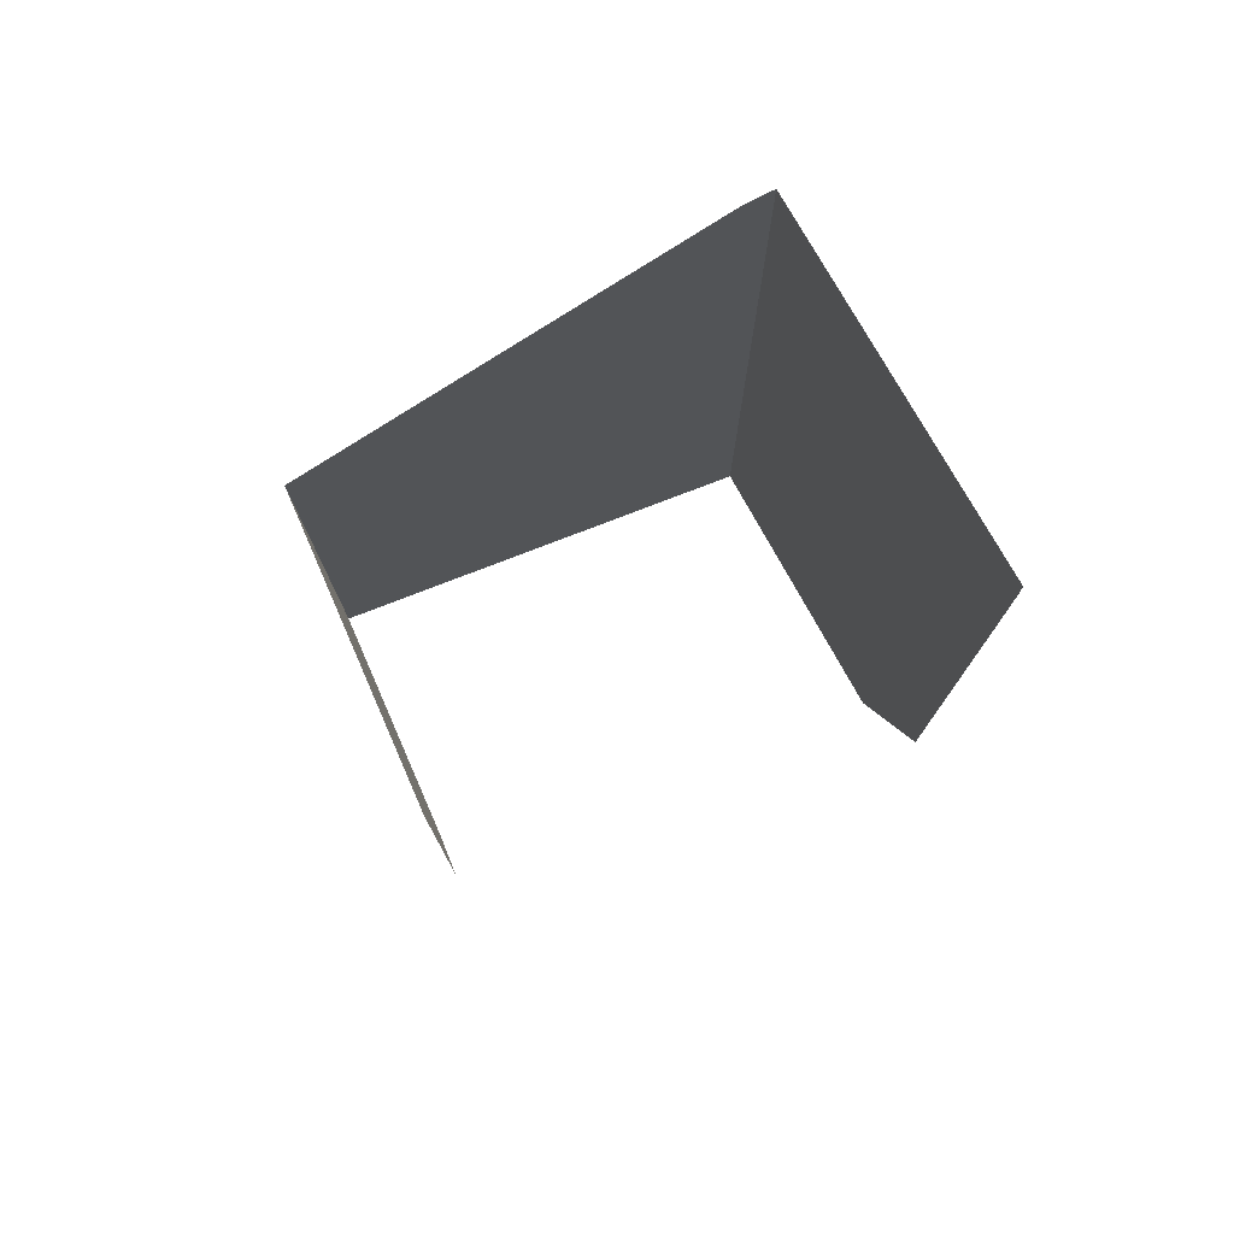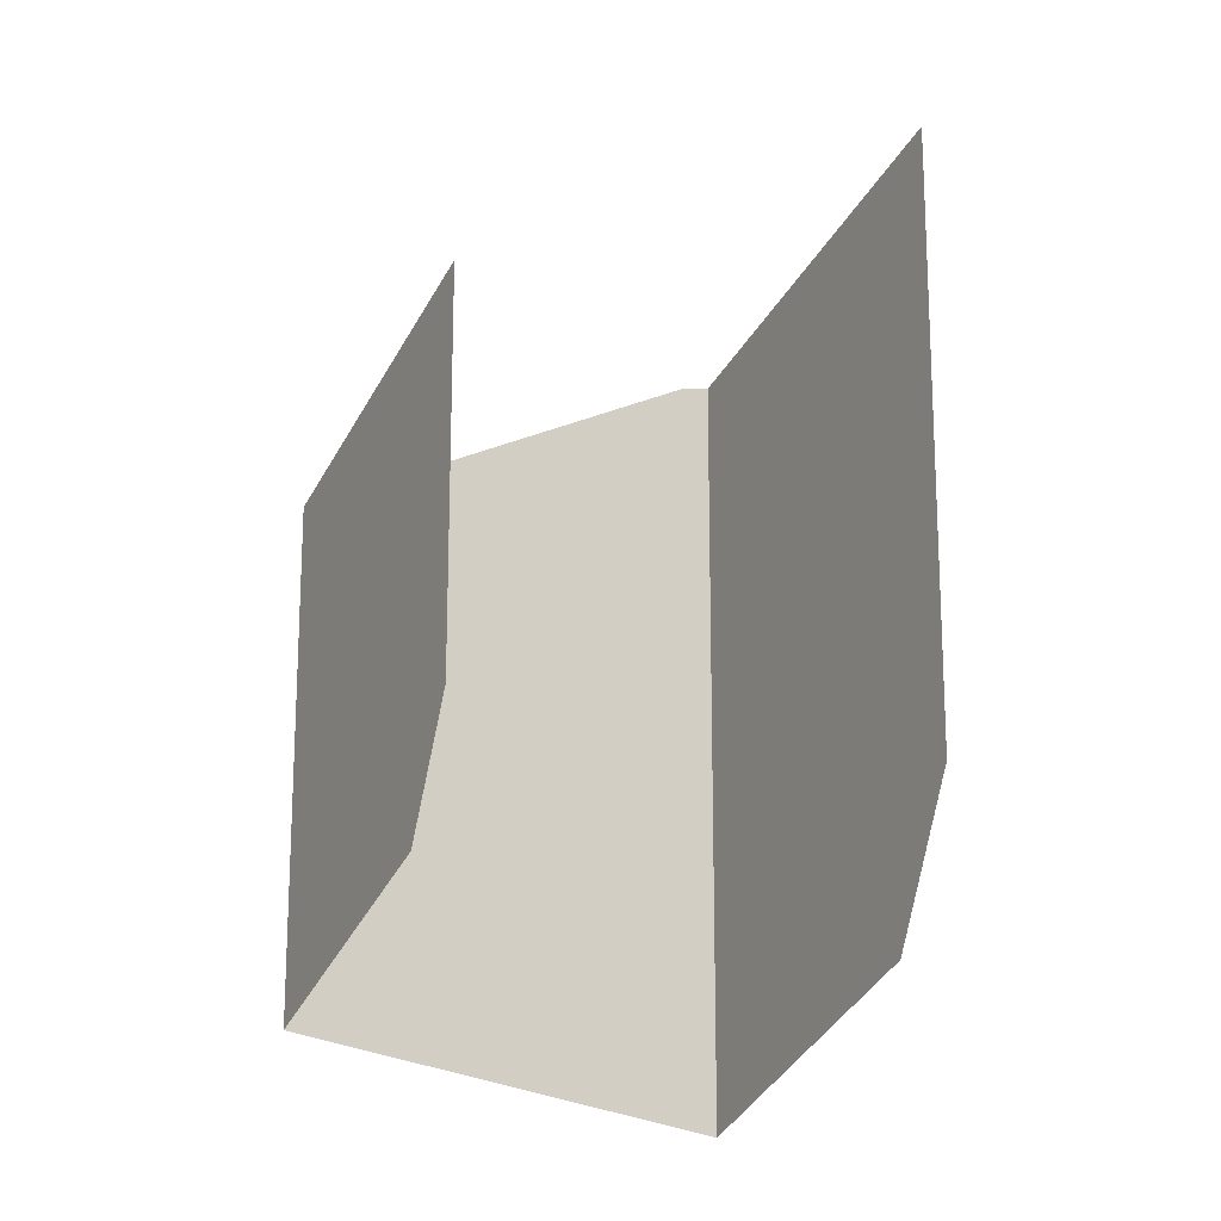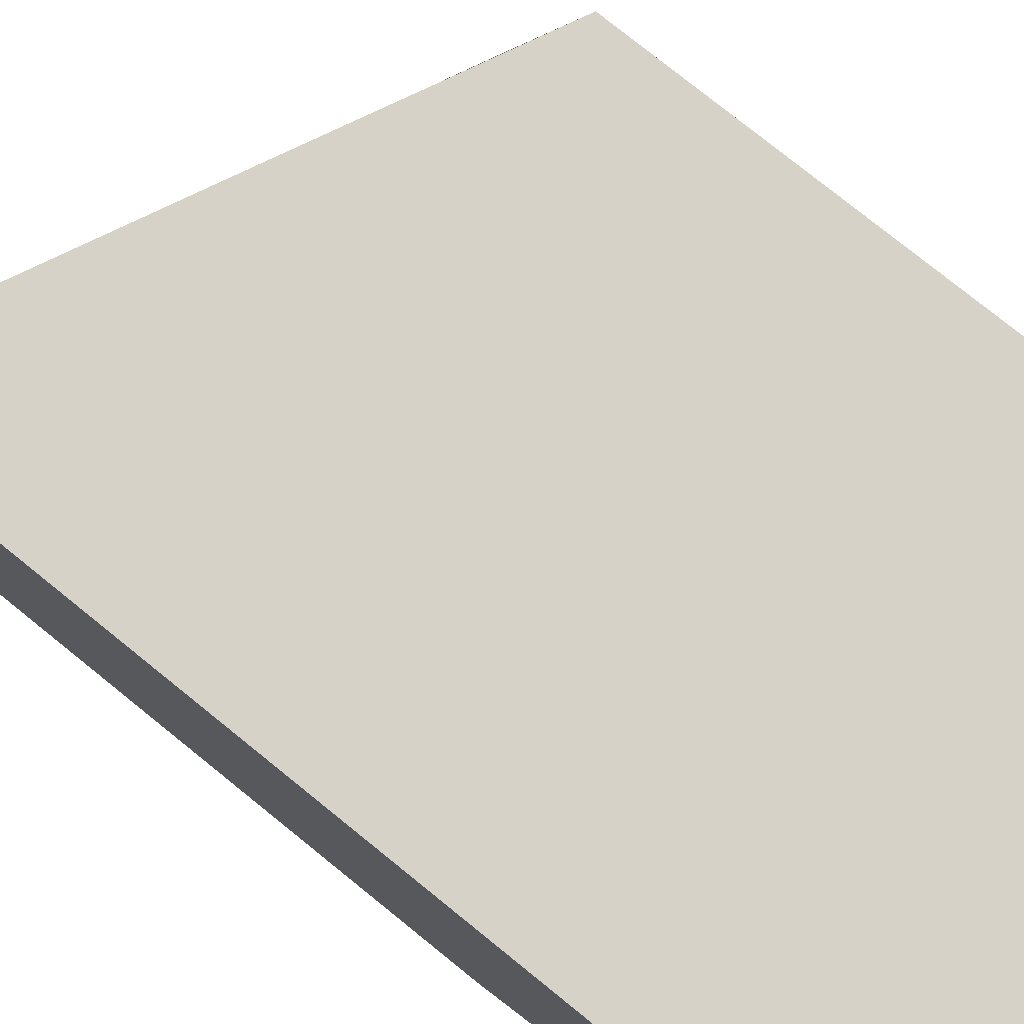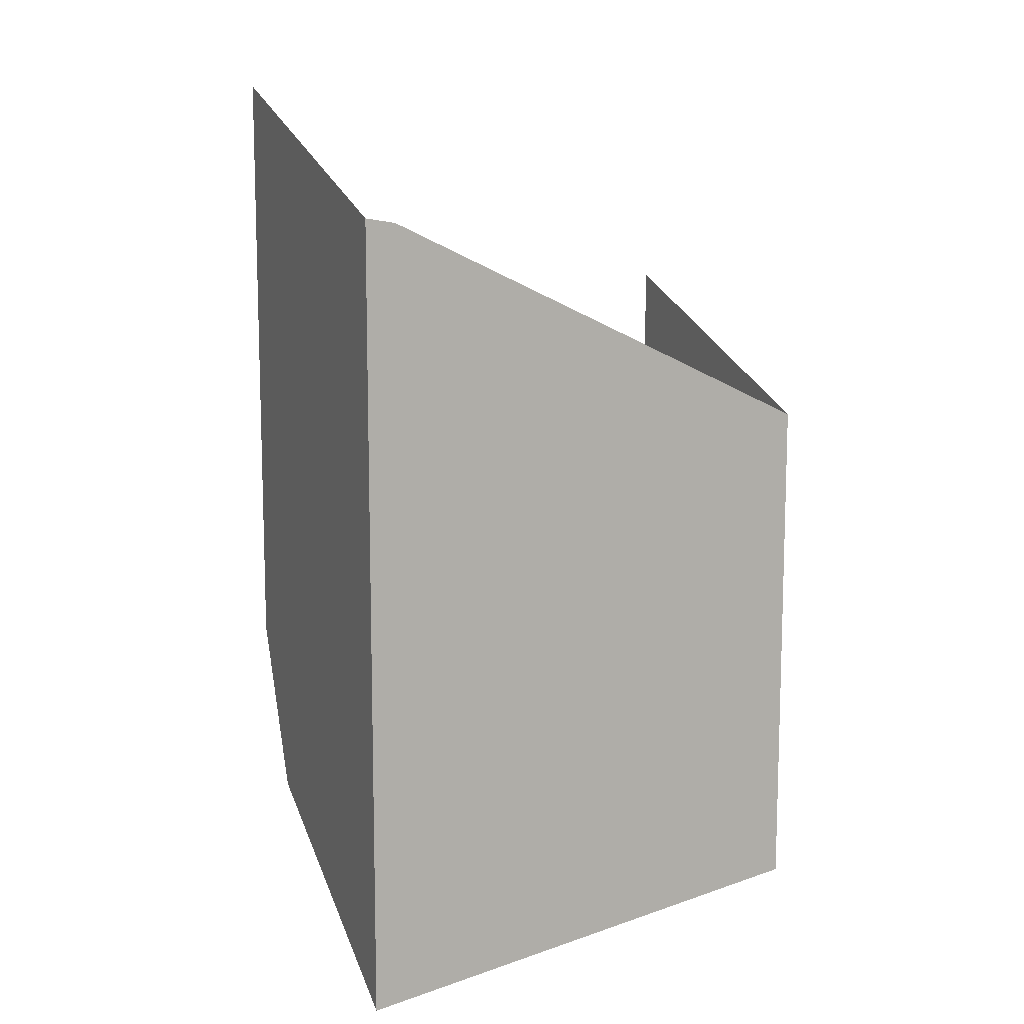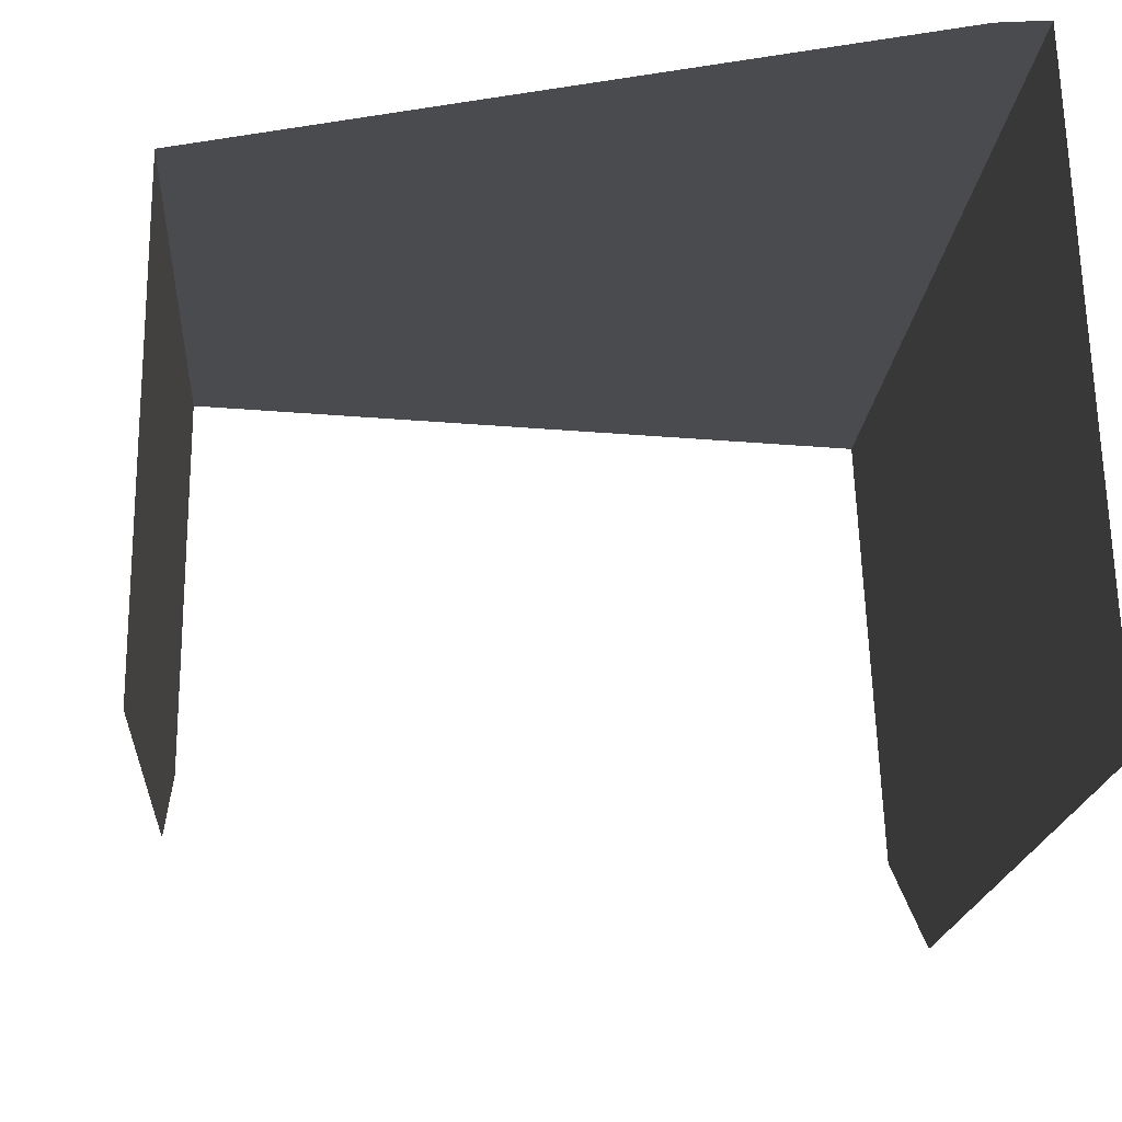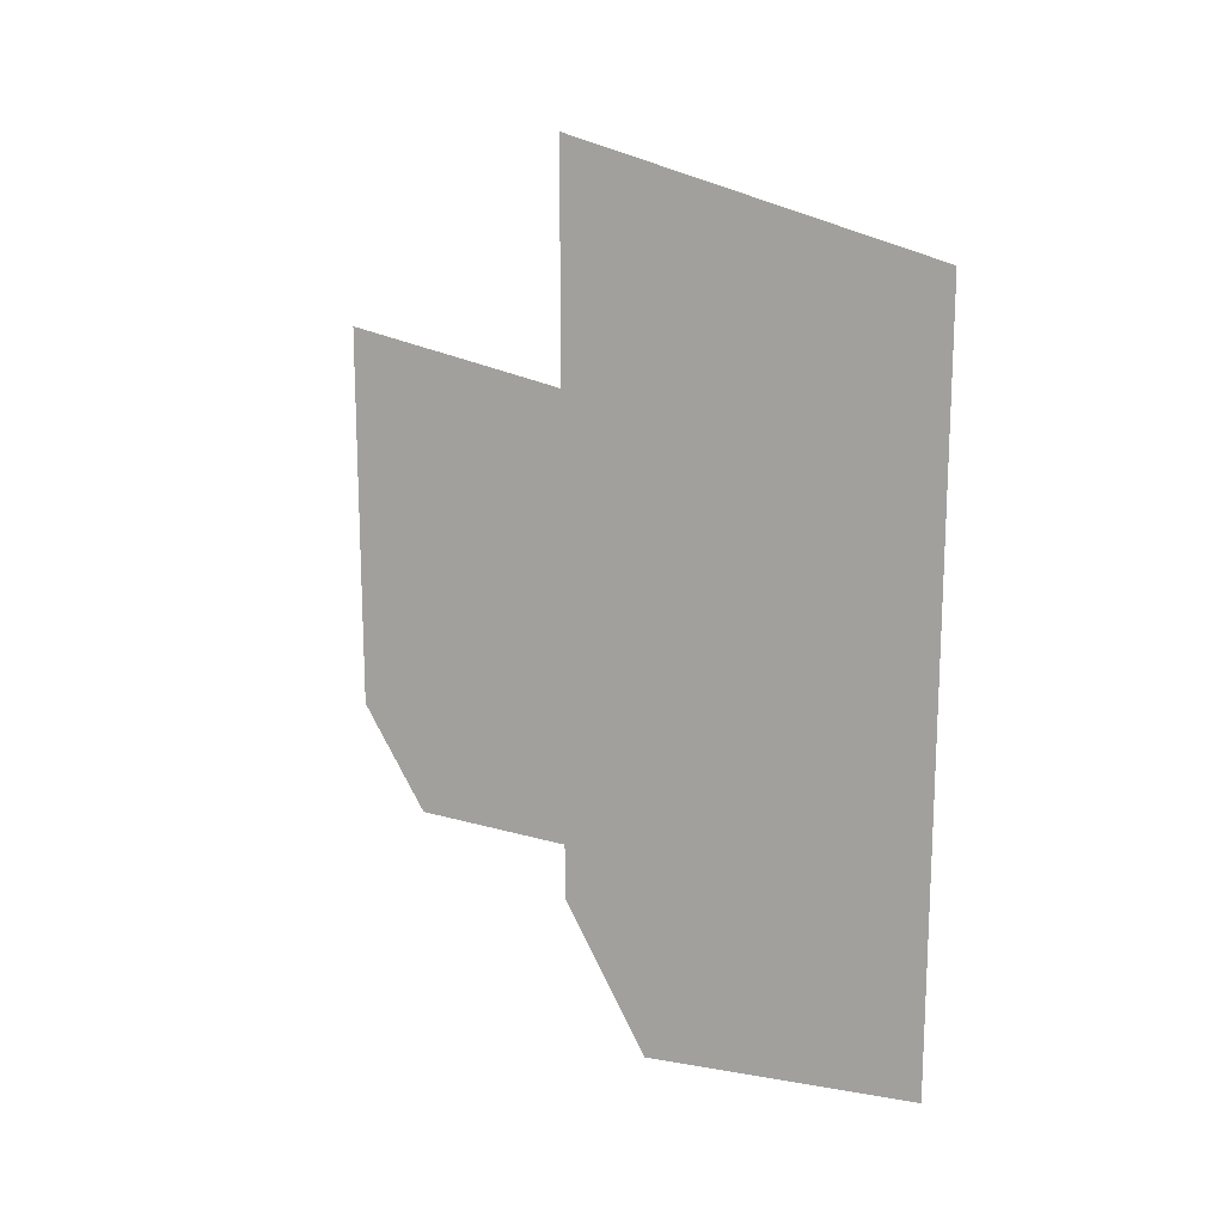
<metadata>
{"format":"obj","ext":"obj","renderer":"f3d","projection":"perspective","resolution":1024,"background":"white","views":[{"elev":76.5,"azim":156.0,"up":"+Y"},{"elev":-15.9,"azim":151.3,"up":"+Y"},{"elev":77.6,"azim":-51.1,"up":"+Z"},{"elev":10.8,"azim":-22.2,"up":"+Y"},{"elev":-14.0,"azim":177.0,"up":"+Z"},{"elev":16.6,"azim":-123.6,"up":"+Y"}]}
</metadata>
<code>
g Cube_cell_127
v 0.02027 0.09089 0.1225
v 0.1197 0.0435 0.1225
v 0.1197 -0.2219 0.1225
v -0.1237 -0.2664 0.1225
v -0.108 0.1517 0.1225
v -0.1237 0.1542 0.1225
v 0.1197 -0.1573 -0.02437
v 0.1197 -0.2219 0.1225
v 0.1197 0.0435 0.1225
v 0.1197 -0.1061 -0.04924
v 0.1197 -0.08923 -0.0573
v 0.1197 -0.02708 -0.05741
v 0.1197 0.1032 -0.05748
v 0.1197 0.0807 0.0212
v 0.1197 0.1094 -0.05742
v -0.1237 0.1542 0.1225
v -0.1237 -0.2664 0.1225
v -0.1237 -0.1921 -0.04624
v -0.1237 -0.1809 -0.05171
v -0.1237 -0.1039 -0.08847
v -0.1237 0.1796 -0.08897
v -0.1237 0.2236 -0.08884
v -0.1237 0.2081 -0.08898
g Cube_cell_127_0
f 3 2 1
f 1 4 3
f 1 5 4
f 5 6 4
f 9 8 7
f 7 10 9
f 10 11 9
f 11 12 9
f 12 13 9
f 13 14 9
f 13 15 14
f 18 17 16
f 16 19 18
f 16 20 19
f 16 21 20
f 16 22 21
f 22 23 21

</code>
